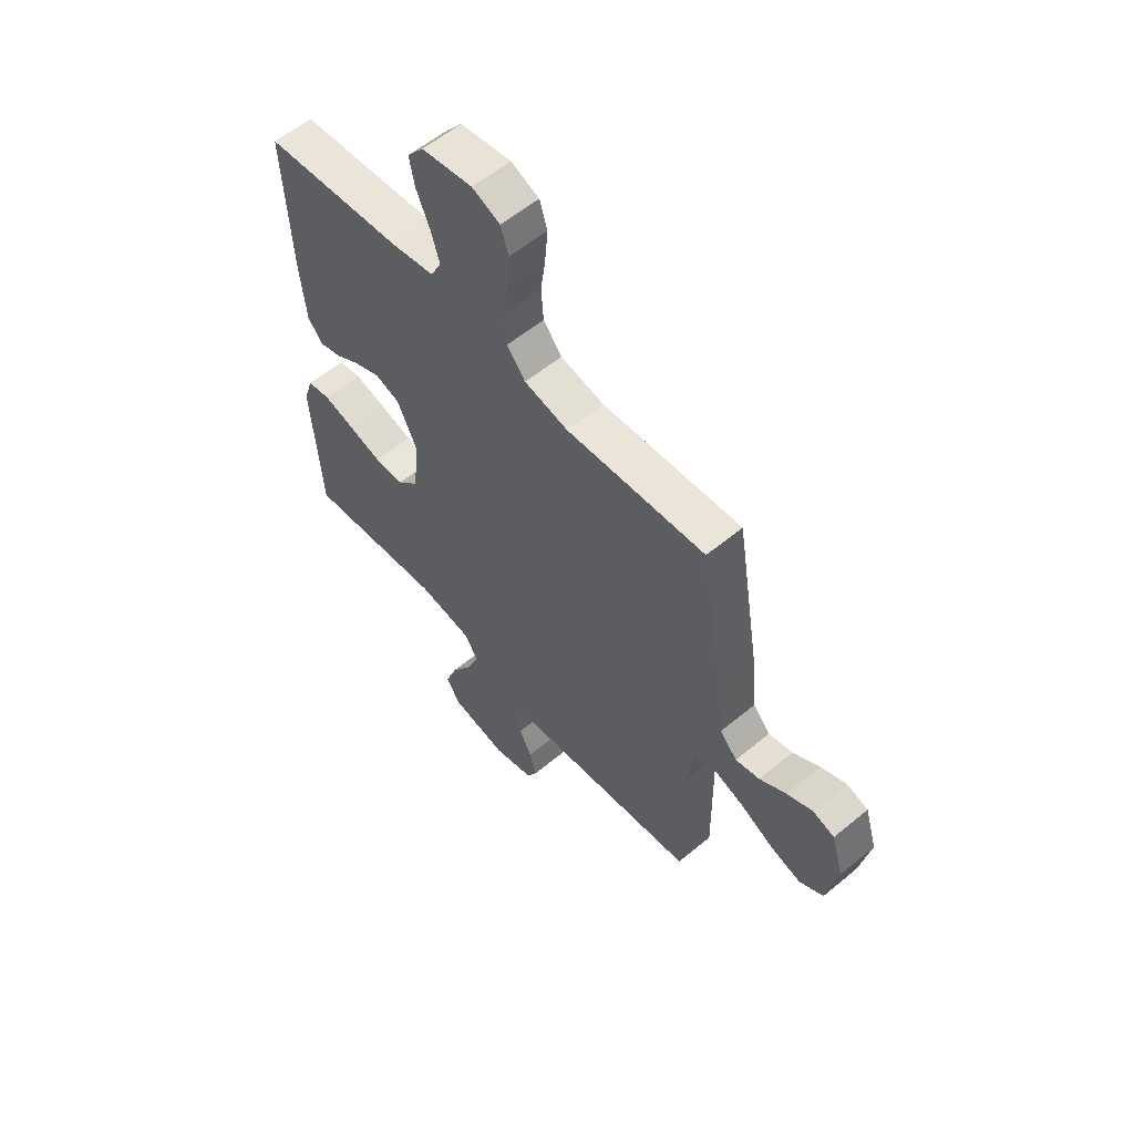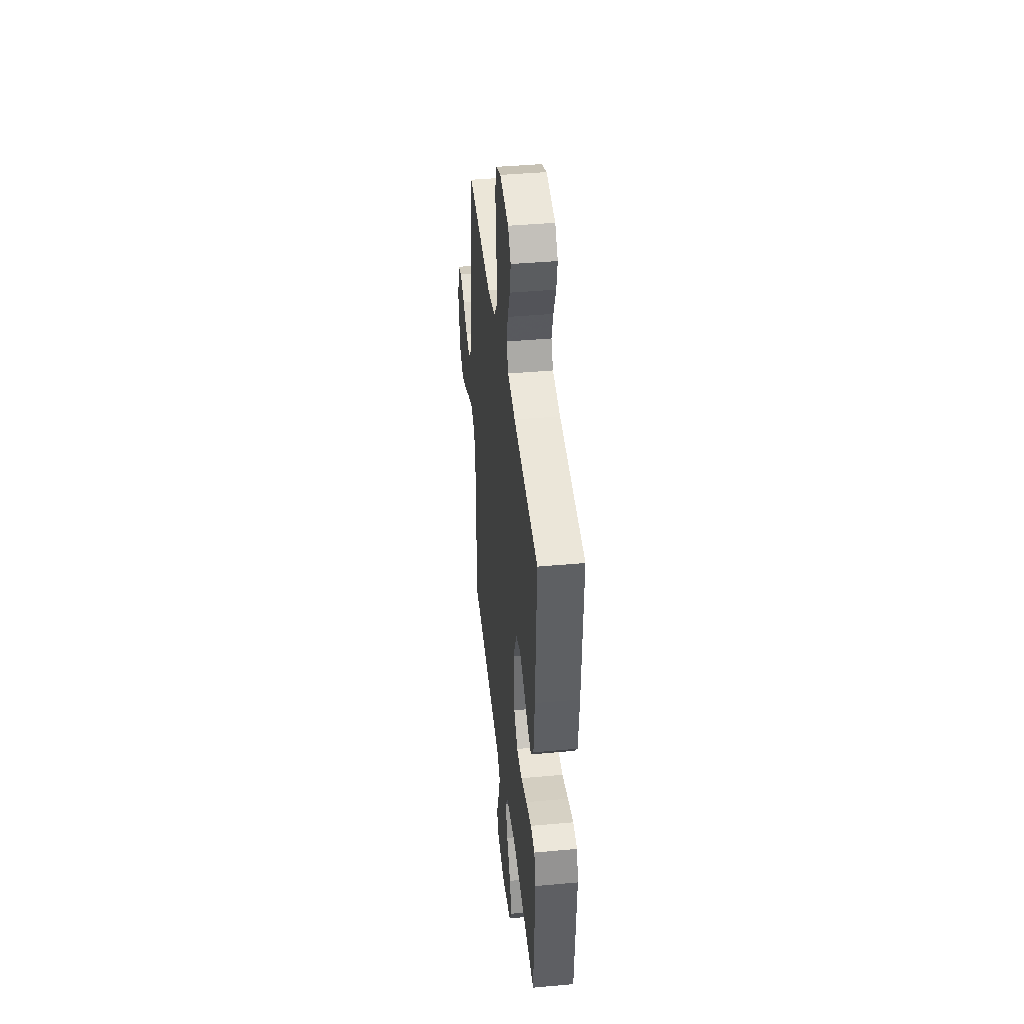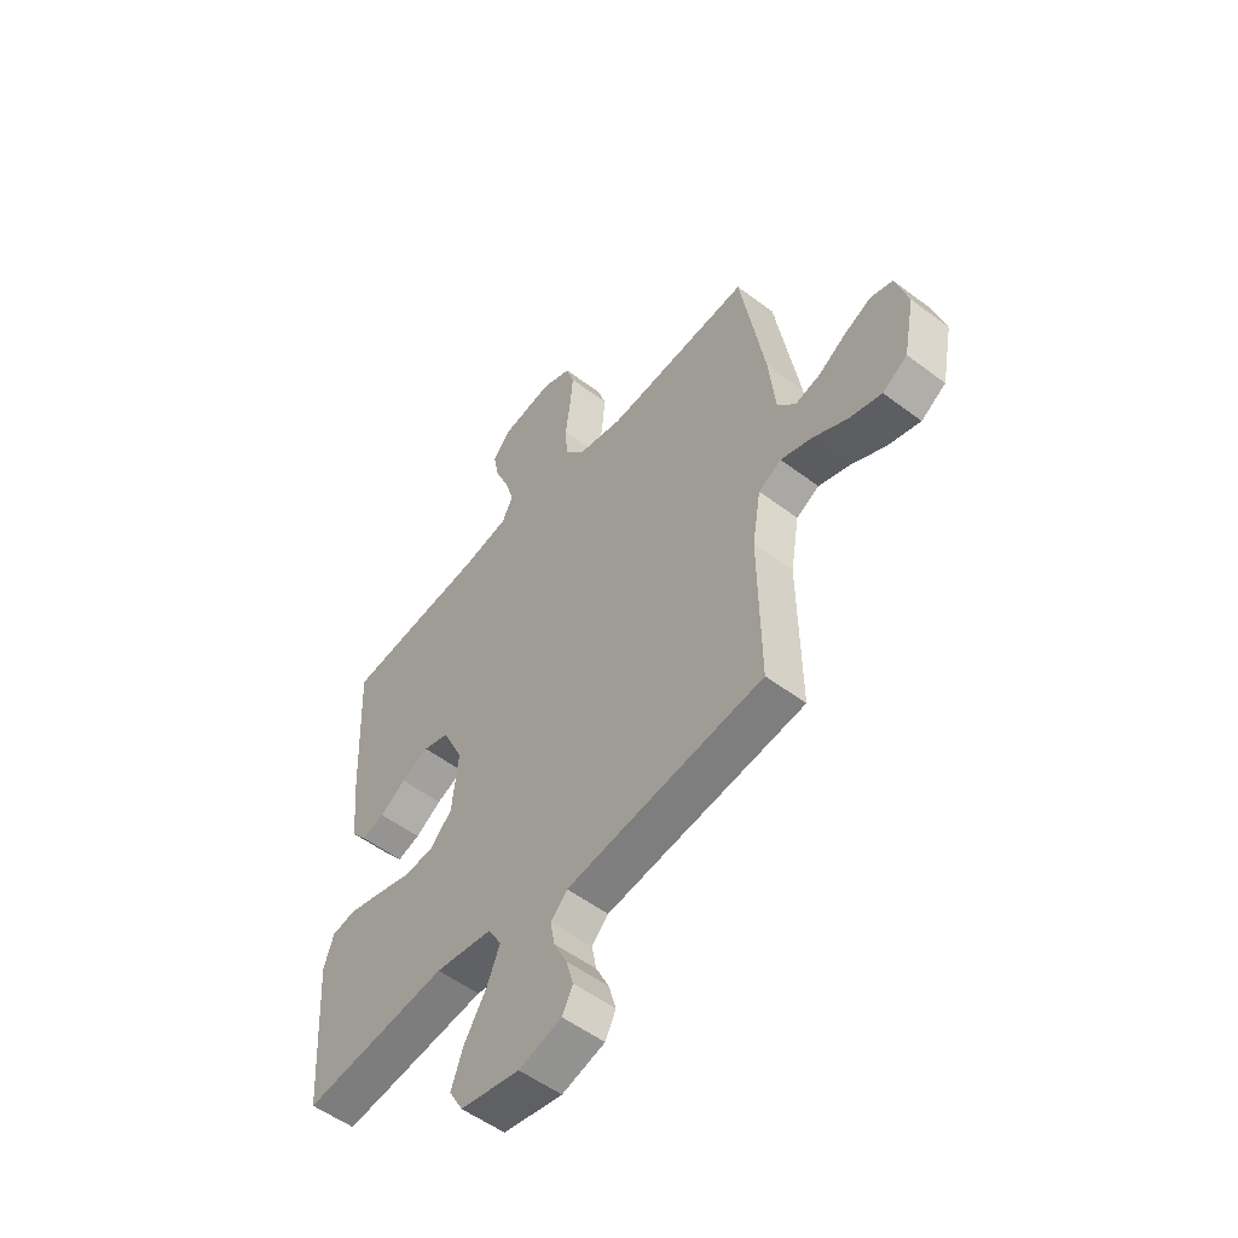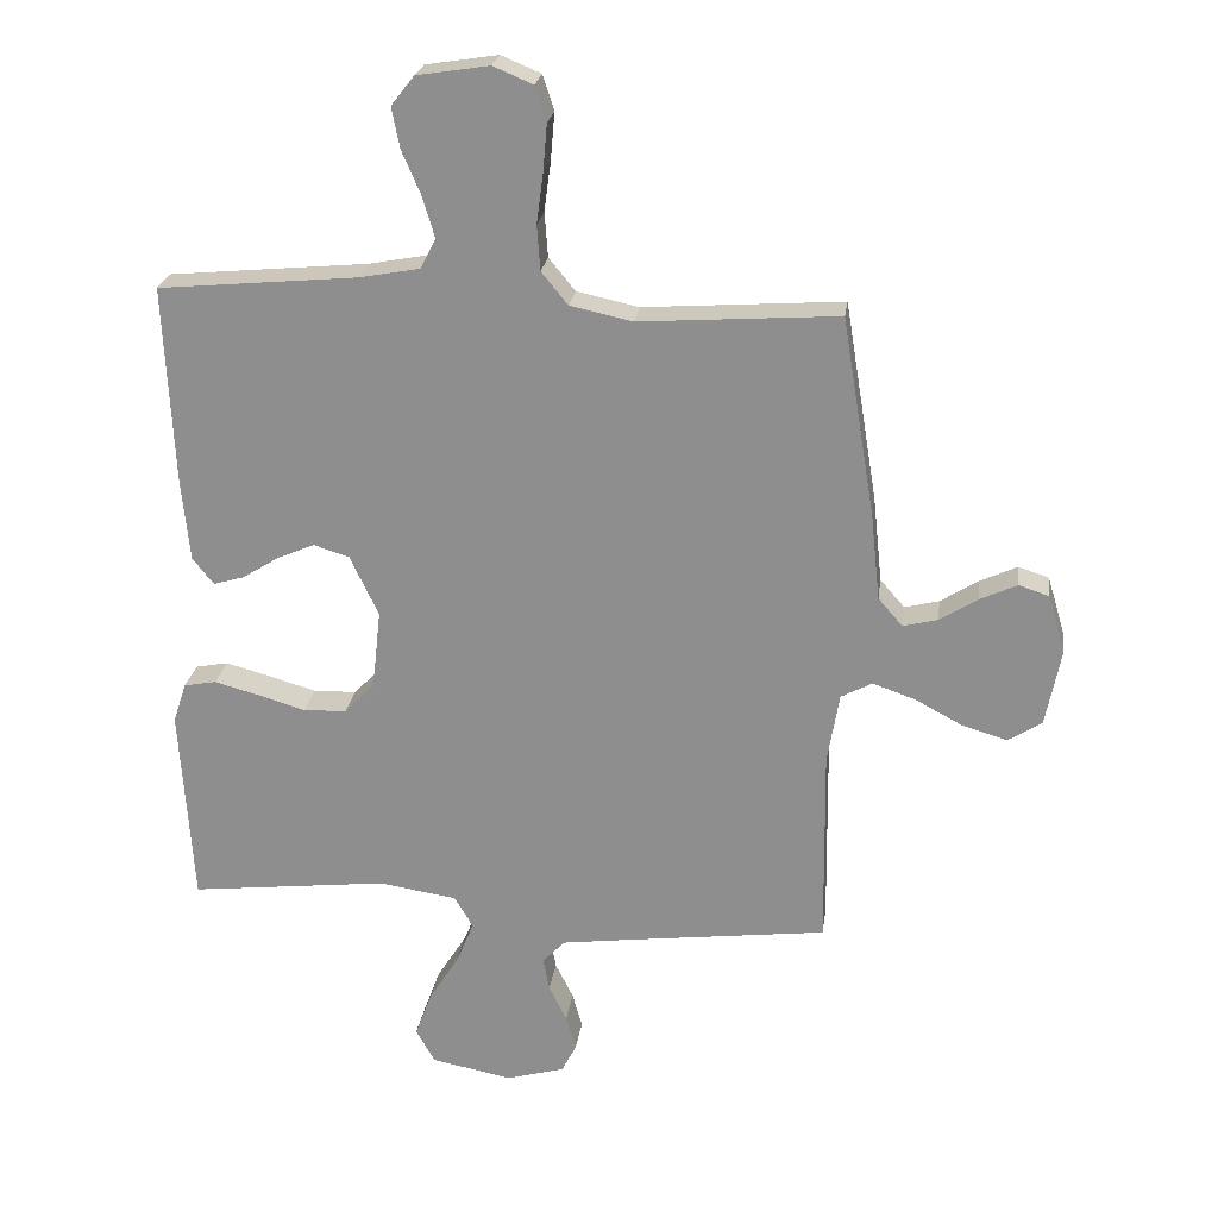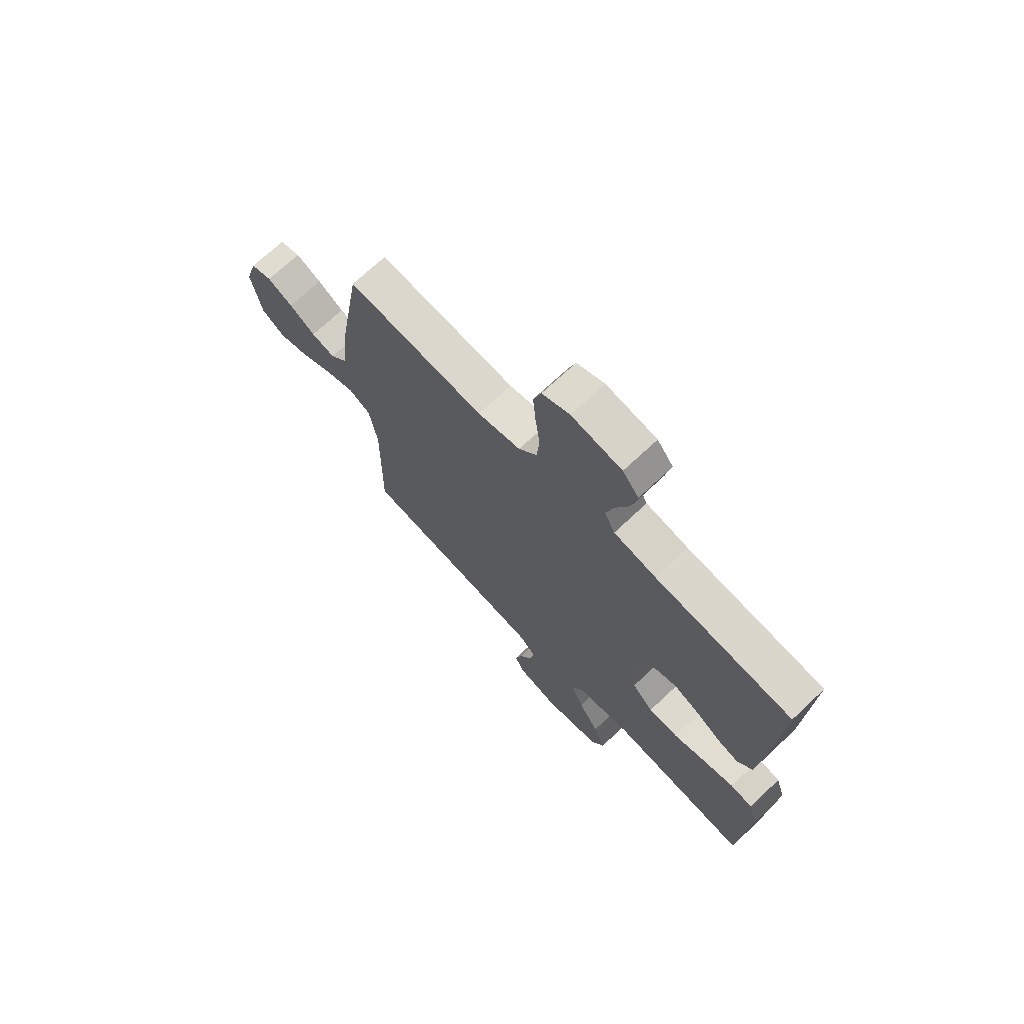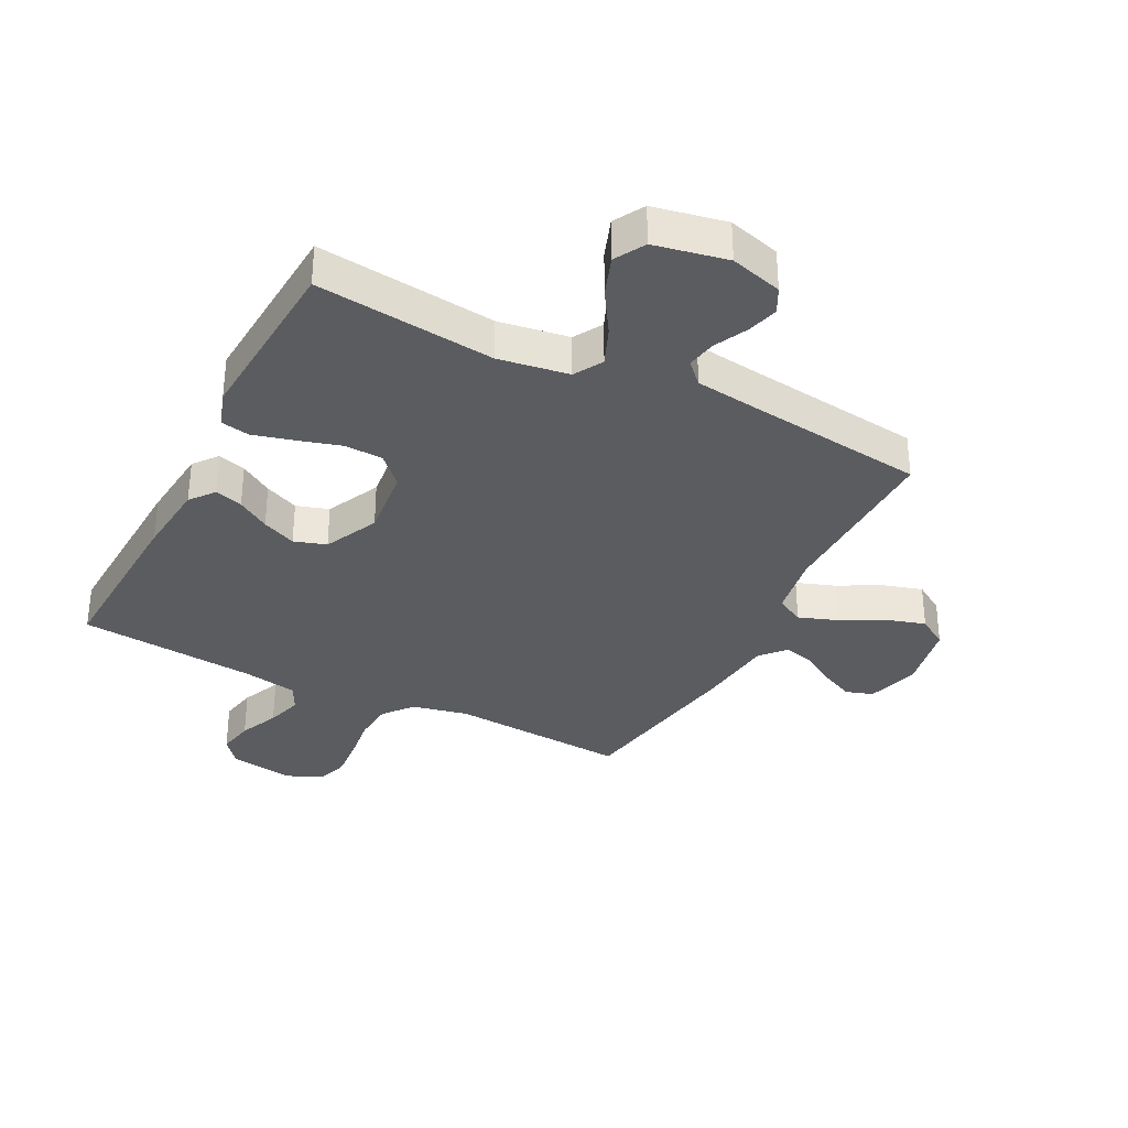
<metadata>
{"format":"obj","ext":"obj","renderer":"f3d","projection":"perspective","resolution":1024,"background":"white","views":[{"elev":58.2,"azim":-130.5,"up":"+Z"},{"elev":41.9,"azim":83.8,"up":"+Z"},{"elev":-53.7,"azim":-128.8,"up":"+Z"},{"elev":23.6,"azim":-172.2,"up":"+Z"},{"elev":70.8,"azim":46.7,"up":"+Z"},{"elev":-33.7,"azim":152.9,"up":"+Y"}]}
</metadata>
<code>
v 0.5 0.07 -0.5
v 0.2 0.07 -0.466
v 0.082 0.07 -0.484
v 0.054 0.07 -0.532
v 0.081 0.07 -0.597
v 0.126 0.07 -0.669
v 0.151 0.07 -0.737
v 0.122 0.07 -0.788
v 0 0.07 -0.812
v -0.088 0.07 -0.787
v -0.11 0.07 -0.744
v -0.095 0.07 -0.691
v -0.068 0.07 -0.636
v -0.059 0.07 -0.586
v -0.093 0.07 -0.551
v -0.2 0.07 -0.537
v -0.5 0.07 -0.5
v -0.496 0.07 -0.2
v -0.514 0.07 -0.093
v -0.561 0.07 -0.068
v -0.626 0.07 -0.091
v -0.697 0.07 -0.129
v -0.764 0.07 -0.149
v -0.815 0.07 -0.117
v -0.838 0.07 0
v -0.812 0.07 0.088
v -0.766 0.07 0.103
v -0.71 0.07 0.077
v -0.653 0.07 0.041
v -0.601 0.07 0.028
v -0.564 0.07 0.07
v -0.55 0.07 0.2
v -0.5 0.07 0.5
v -0.2 0.07 0.479
v -0.106 0.07 0.499
v -0.066 0.07 0.548
v -0.061 0.07 0.616
v -0.071 0.07 0.691
v -0.077 0.07 0.762
v -0.06 0.07 0.815
v 0 0.07 0.84
v 0.109 0.07 0.823
v 0.144 0.07 0.779
v 0.132 0.07 0.718
v 0.103 0.07 0.651
v 0.085 0.07 0.59
v 0.108 0.07 0.545
v 0.2 0.07 0.528
v 0.5 0.07 0.5
v 0.486 0.07 0.2
v 0.474 0.07 0.075
v 0.442 0.07 0.035
v 0.395 0.07 0.049
v 0.341 0.07 0.083
v 0.284 0.07 0.108
v 0.23 0.07 0.091
v 0.187 0.07 0
v 0.2 0.07 -0.119
v 0.246 0.07 -0.167
v 0.311 0.07 -0.169
v 0.383 0.07 -0.148
v 0.45 0.07 -0.13
v 0.499 0.07 -0.139
v 0.519 0.07 -0.2
v 0.5 0 -0.5
v 0.2 0 -0.466
v 0.082 0 -0.484
v 0.054 0 -0.532
v 0.081 0 -0.597
v 0.126 0 -0.669
v 0.151 0 -0.737
v 0.122 0 -0.788
v 0 0 -0.812
v -0.088 0 -0.787
v -0.11 0 -0.744
v -0.095 0 -0.691
v -0.068 0 -0.636
v -0.059 0 -0.586
v -0.093 0 -0.551
v -0.2 0 -0.537
v -0.5 0 -0.5
v -0.496 0 -0.2
v -0.514 0 -0.093
v -0.561 0 -0.068
v -0.626 0 -0.091
v -0.697 0 -0.129
v -0.764 0 -0.149
v -0.815 0 -0.117
v -0.838 0 0
v -0.812 0 0.088
v -0.766 0 0.103
v -0.71 0 0.077
v -0.653 0 0.041
v -0.601 0 0.028
v -0.564 0 0.07
v -0.55 0 0.2
v -0.5 0 0.5
v -0.2 0 0.479
v -0.106 0 0.499
v -0.066 0 0.548
v -0.061 0 0.616
v -0.071 0 0.691
v -0.077 0 0.762
v -0.06 0 0.815
v 0 0 0.84
v 0.109 0 0.823
v 0.144 0 0.779
v 0.132 0 0.718
v 0.103 0 0.651
v 0.085 0 0.59
v 0.108 0 0.545
v 0.2 0 0.528
v 0.5 0 0.5
v 0.486 0 0.2
v 0.474 0 0.075
v 0.442 0 0.035
v 0.395 0 0.049
v 0.341 0 0.083
v 0.284 0 0.108
v 0.23 0 0.091
v 0.187 0 0
v 0.2 0 -0.119
v 0.246 0 -0.167
v 0.311 0 -0.169
v 0.383 0 -0.148
v 0.45 0 -0.13
v 0.499 0 -0.139
v 0.519 0 -0.2
f 64 1 2
f 63 64 2
f 62 63 2
f 61 62 2
f 60 61 2
f 59 60 2 3
f 58 59 3 4
f 57 58 4
f 52 53 54
f 51 52 54
f 50 51 54
f 49 50 54
f 48 49 54
f 47 48 54 55
f 46 47 55 56
f 43 44 45
f 42 43 45
f 41 42 45
f 40 41 45
f 39 40 45
f 38 39 45
f 37 38 45
f 36 37 45 46
f 46 56 57
f 36 46 57
f 35 36 57
f 31 32 33 34
f 35 57 4
f 34 35 4
f 31 34 4
f 30 31 4
f 27 28 29
f 26 27 29
f 25 26 29
f 24 25 29
f 23 24 29
f 22 23 29
f 21 22 29
f 16 17 18
f 15 16 18 19
f 14 15 19
f 11 12 13
f 10 11 13
f 9 10 13
f 8 9 13
f 7 8 13
f 6 7 13
f 5 6 13
f 5 13 14
f 4 5 14 19
f 20 21 29 30
f 19 20 30
f 4 19 30
f 66 65 128
f 66 128 127
f 66 127 126
f 66 126 125
f 66 125 124
f 67 66 124 123
f 68 67 123 122
f 68 122 121
f 118 117 116
f 118 116 115
f 118 115 114
f 118 114 113
f 118 113 112
f 119 118 112 111
f 120 119 111 110
f 109 108 107
f 109 107 106
f 109 106 105
f 109 105 104
f 109 104 103
f 109 103 102
f 109 102 101
f 110 109 101 100
f 121 120 110
f 121 110 100
f 121 100 99
f 98 97 96 95
f 68 121 99
f 68 99 98
f 68 98 95
f 68 95 94
f 93 92 91
f 93 91 90
f 93 90 89
f 93 89 88
f 93 88 87
f 93 87 86
f 93 86 85
f 82 81 80
f 83 82 80 79
f 83 79 78
f 77 76 75
f 77 75 74
f 77 74 73
f 77 73 72
f 77 72 71
f 77 71 70
f 77 70 69
f 78 77 69
f 83 78 69 68
f 94 93 85 84
f 94 84 83
f 94 83 68
f 1 65 66 2
f 2 66 67 3
f 3 67 68 4
f 4 68 69 5
f 5 69 70 6
f 6 70 71 7
f 7 71 72 8
f 8 72 73 9
f 9 73 74 10
f 10 74 75 11
f 11 75 76 12
f 12 76 77 13
f 13 77 78 14
f 14 78 79 15
f 15 79 80 16
f 16 80 81 17
f 17 81 82 18
f 18 82 83 19
f 19 83 84 20
f 20 84 85 21
f 21 85 86 22
f 22 86 87 23
f 23 87 88 24
f 24 88 89 25
f 25 89 90 26
f 26 90 91 27
f 27 91 92 28
f 28 92 93 29
f 29 93 94 30
f 30 94 95 31
f 31 95 96 32
f 32 96 97 33
f 33 97 98 34
f 34 98 99 35
f 35 99 100 36
f 36 100 101 37
f 37 101 102 38
f 38 102 103 39
f 39 103 104 40
f 40 104 105 41
f 41 105 106 42
f 42 106 107 43
f 43 107 108 44
f 44 108 109 45
f 45 109 110 46
f 46 110 111 47
f 47 111 112 48
f 48 112 113 49
f 49 113 114 50
f 50 114 115 51
f 51 115 116 52
f 52 116 117 53
f 53 117 118 54
f 54 118 119 55
f 55 119 120 56
f 56 120 121 57
f 57 121 122 58
f 58 122 123 59
f 59 123 124 60
f 60 124 125 61
f 61 125 126 62
f 62 126 127 63
f 63 127 128 64
f 64 128 65 1

</code>
